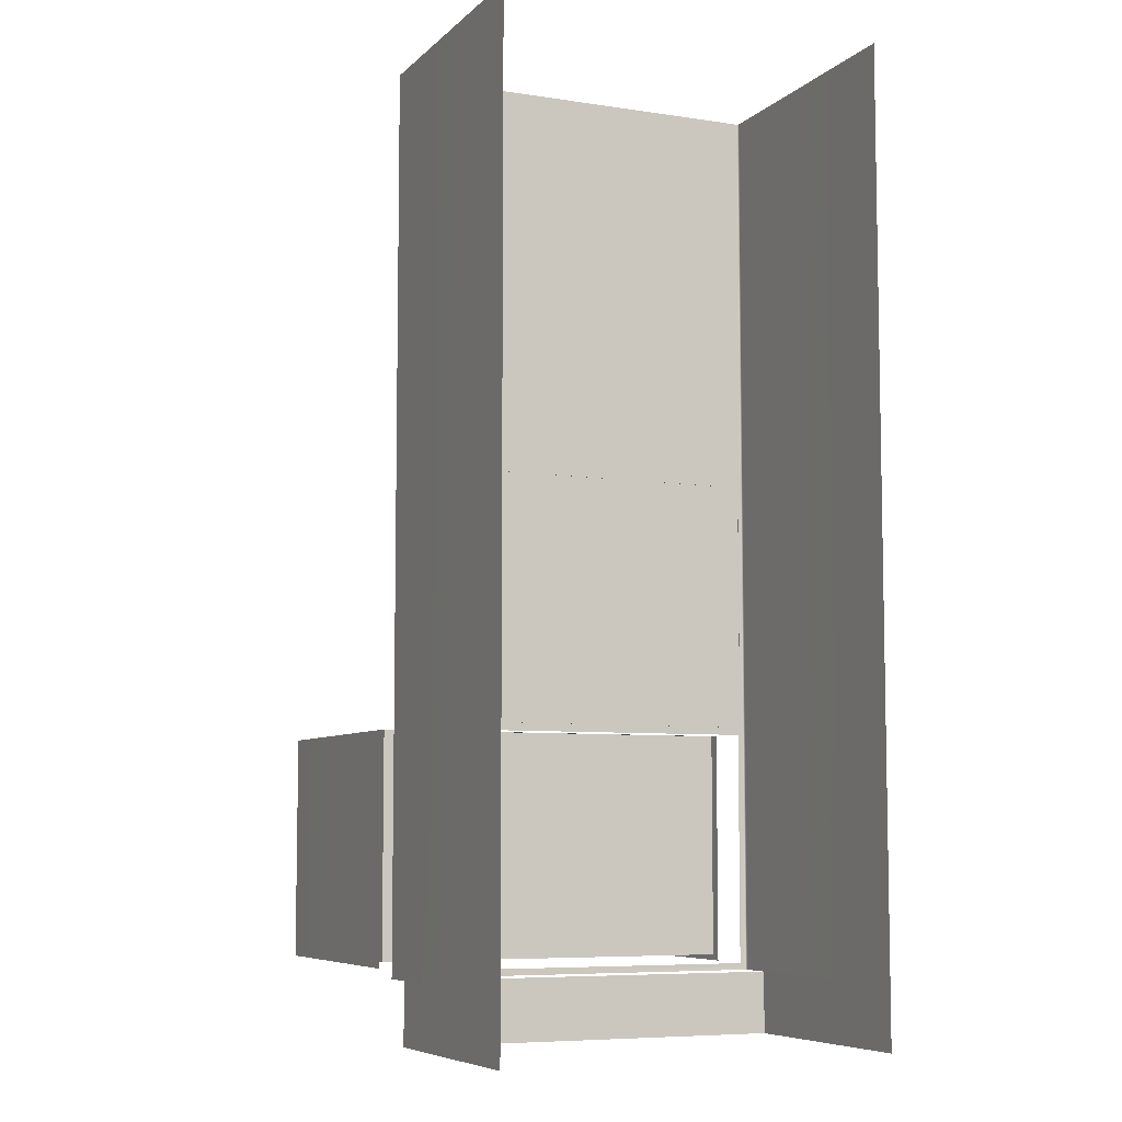
<metadata>
{"format":"obj","ext":"obj","renderer":"f3d","projection":"perspective","resolution":1024,"background":"white","views":[{"elev":-7.0,"azim":66.1,"up":"+Y"}]}
</metadata>
<code>
v 484.7 18.25 82.24
v 484.7 18.25 49.17
v 484.7 18.64 49.17
v 484.7 18.64 82.24
v 484.1 18.25 82.24
v 484.1 18.28 82.2
v 484.1 18.28 49.2
v 484.1 18.25 49.17
v 484.1 18.64 82.24
v 484.1 18.61 82.2
v 484.1 18.64 49.17
v 484.1 18.61 49.2
v 485 18.25 82.24
v 485.8 18.25 82.24
v 485.8 18.64 82.24
v 485 18.64 82.24
v 485.8 18.64 81.52
v 485 18.64 81.52
v 485.8 18.25 81.52
v 485 18.25 81.52
v 486.8 20.54 63.47
v 486.8 20.5 63.47
v 486.8 20.5 64.93
v 486.8 20.54 64.93
v 486.7 20.39 63.47
v 486.7 20.39 64.93
v 486.7 20.24 63.47
v 486.7 20.24 64.93
v 486.7 20.09 63.47
v 486.7 20.09 64.93
v 486.8 19.98 63.47
v 486.8 19.98 64.93
v 486.8 19.93 63.47
v 486.8 19.93 64.93
v 486.8 20.24 63.47
v 486.8 20.24 64.93
v 486.8 21.38 59.37
v 486.8 21.12 59.1
v 486.7 21.12 59.1
v 486.7 21.38 59.37
v 486.8 20.75 59.01
v 486.7 20.75 59.01
v 486.8 20.38 59.1
v 486.7 20.38 59.1
v 486.8 20.11 59.37
v 486.7 20.11 59.37
v 486.8 20.02 59.74
v 486.7 20.02 59.74
v 486.8 20.11 60.11
v 486.7 20.11 60.11
v 486.8 20.38 60.37
v 486.7 20.38 60.37
v 486.8 20.75 60.47
v 486.7 20.75 60.47
v 486.8 21.12 60.37
v 486.7 21.12 60.37
v 486.8 21.38 60.11
v 486.7 21.38 60.11
v 486.8 21.48 59.74
v 486.7 21.48 59.74
v 486.2 21.28 59.43
v 486.2 21.06 59.21
v 486.2 20.75 59.74
v 486.2 20.75 59.12
v 486.2 20.44 59.21
v 486.2 20.22 59.43
v 486.2 20.13 59.74
v 486.2 20.22 60.05
v 486.2 20.44 60.27
v 486.2 20.75 60.36
v 486.2 21.06 60.27
v 486.2 21.28 60.05
v 486.2 21.37 59.74
v 486.7 21.08 59.16
v 486.7 21.33 59.4
v 486.7 20.75 59.07
v 486.7 20.41 59.16
v 486.7 20.17 59.4
v 486.7 20.08 59.74
v 486.7 20.17 60.07
v 486.7 20.41 60.32
v 486.7 20.75 60.41
v 486.7 21.08 60.32
v 486.7 21.33 60.07
v 486.7 21.42 59.74
v 486.6 21.08 59.16
v 486.6 21.33 59.4
v 486.6 20.75 59.07
v 486.6 20.41 59.16
v 486.6 20.17 59.4
v 486.6 20.08 59.74
v 486.6 20.17 60.07
v 486.6 20.41 60.32
v 486.6 20.75 60.41
v 486.6 21.08 60.32
v 486.6 21.33 60.07
v 486.6 21.42 59.74
v 486.6 21.06 59.21
v 486.6 21.28 59.43
v 486.6 20.75 59.12
v 486.6 20.44 59.21
v 486.6 20.22 59.43
v 486.6 20.13 59.74
v 486.6 20.22 60.05
v 486.6 20.44 60.27
v 486.6 20.75 60.36
v 486.6 21.06 60.27
v 486.6 21.28 60.05
v 486.6 21.37 59.74
v 485 18.25 49.89
v 485.8 18.25 49.89
v 485.8 18.64 49.89
v 485 18.64 49.89
v 485.8 18.64 49.17
v 485 18.64 49.17
v 485.8 18.25 49.17
v 485 18.25 49.17
v 456.6 -22.49 48.51
v 456.8 -22.71 48.3
v 456.8 -22.71 82.86
v 456.6 -22.49 82.65
v 456.8 -1.102 82.86
v 456.6 -1.318 82.65
v 456.8 -1.102 48.3
v 456.6 -1.318 48.51
v 482.3 -22.71 82.86
v 482.3 -1.102 82.86
v 481.9 -22.13 48.65
v 457.1 -22.13 48.65
v 457.1 -22.13 82.52
v 481.9 -22.13 82.52
v 482.3 -22.71 48.3
v 482.3 -1.102 48.3
v 481.9 -1.102 82.52
v 457.1 -1.102 82.52
v 481.9 -1.102 48.65
v 457.1 -1.102 48.65
v 486.9 28.65 78.34
v 486.8 28.57 78.34
v 486.8 28.57 81.22
v 486.9 28.65 81.22
v 486.7 28.35 78.34
v 486.7 28.35 81.22
v 486.7 28.05 78.34
v 486.7 28.05 81.22
v 486.7 27.74 78.34
v 486.7 27.74 81.22
v 486.8 27.52 78.34
v 486.8 27.52 81.22
v 486.9 27.44 78.34
v 486.9 27.44 81.22
v 486.9 28.05 78.34
v 486.9 28.05 81.22
v 455.6 -12.34 61.31
v 455.6 -12.41 61.24
v 455.6 -12.41 69.93
v 455.6 -12.34 69.85
v 455.6 -11.47 61.31
v 455.6 -11.39 61.24
v 455.6 -11.47 69.85
v 455.6 -11.39 69.93
v 456.6 -11.39 61.24
v 456.6 -12.41 61.24
v 456.6 -11.39 69.93
v 456.6 -12.41 69.93
v 455.7 -11.56 69.77
v 455.7 -11.56 61.4
v 456.4 -11.56 61.4
v 456.4 -11.56 69.77
v 455.7 -12.41 69.77
v 456.4 -12.41 69.77
v 455.7 -12.41 61.4
v 456.4 -12.41 61.4
v 490.6 -23.32 83.51
v 490.6 -23.32 47.89
v 490.6 -28.98 47.89
v 490.6 -28.98 83.51
v 512.6 -28.98 47.89
v 512.6 -23.32 47.89
v 512.6 -28.98 83.51
v 512.6 -23.32 83.51
v 486.9 31.27 78.32
v 486.8 31.23 78.32
v 486.8 31.23 79.78
v 486.9 31.27 79.78
v 486.8 31.11 78.32
v 486.8 31.11 79.78
v 486.8 30.96 78.32
v 486.8 30.96 79.78
v 486.8 30.81 78.32
v 486.8 30.81 79.78
v 486.8 30.7 78.32
v 486.8 30.7 79.78
v 486.9 30.66 78.32
v 486.9 30.66 79.78
v 486.9 30.96 78.32
v 486.9 30.96 79.78
v 487.2 -23.32 48.02
v 487.2 -23.32 83.39
v 487.2 -22.71 82.86
v 487.2 -22.71 48.54
v 487.4 -23.32 83.51
v 487.4 -0.5622 83.51
v 487.2 -0.5622 83.34
v 487.4 59.2 83.51
v 487.2 59.2 83.34
v 487.2 59.2 48.07
v 487.4 59.2 47.89
v 487.4 -0.5622 47.89
v 487.2 -0.5622 48.07
v 487.4 -23.32 47.89
v 512.6 -0.5622 83.51
v 512.6 -23.32 83.51
v 512.6 -23.32 47.89
v 512.6 -0.5622 47.89
v 512.6 59.2 47.89
v 512.6 59.2 83.51
v 487.2 -1.177 82.86
v 487.2 -1.177 48.54
v 486.8 20.54 64.95
v 486.8 20.5 64.95
v 486.8 20.5 66.41
v 486.8 20.54 66.41
v 486.7 20.39 64.95
v 486.7 20.39 66.41
v 486.7 20.24 64.95
v 486.7 20.24 66.41
v 486.7 20.09 64.95
v 486.7 20.09 66.41
v 486.8 19.98 64.95
v 486.8 19.98 66.41
v 486.8 19.93 64.95
v 486.8 19.93 66.41
v 486.8 20.24 64.95
v 486.8 20.24 66.41
v 486.8 20.54 66.44
v 486.8 20.5 66.44
v 486.8 20.5 67.9
v 486.8 20.54 67.9
v 486.7 20.39 66.44
v 486.7 20.39 67.9
v 486.7 20.24 66.44
v 486.7 20.24 67.9
v 486.7 20.09 66.44
v 486.7 20.09 67.9
v 486.8 19.98 66.44
v 486.8 19.98 67.9
v 486.8 19.93 66.44
v 486.8 19.93 67.9
v 486.8 20.24 66.44
v 486.8 20.24 67.9
v 486.9 31.27 79.84
v 486.8 31.23 79.84
v 486.8 31.23 81.3
v 486.9 31.27 81.3
v 486.8 31.11 79.84
v 486.8 31.11 81.3
v 486.8 30.96 79.84
v 486.8 30.96 81.3
v 486.8 30.81 79.84
v 486.8 30.81 81.3
v 486.8 30.7 79.84
v 486.8 30.7 81.3
v 486.9 30.66 79.84
v 486.9 30.66 81.3
v 486.9 30.96 79.84
v 486.9 30.96 81.3
v 486.9 33.17 79.84
v 486.8 33.13 79.84
v 486.8 33.13 81.3
v 486.9 33.17 81.3
v 486.8 33.02 79.84
v 486.8 33.02 81.3
v 486.8 32.87 79.84
v 486.8 32.87 81.3
v 486.8 32.71 79.84
v 486.8 32.71 81.3
v 486.8 32.6 79.84
v 486.8 32.6 81.3
v 486.9 32.56 79.84
v 486.9 32.56 81.3
v 486.9 32.87 79.84
v 486.9 32.87 81.3
v 486.9 33.17 78.32
v 486.8 33.13 78.32
v 486.8 33.13 79.78
v 486.9 33.17 79.78
v 486.8 33.02 78.32
v 486.8 33.02 79.78
v 486.8 32.87 78.32
v 486.8 32.87 79.78
v 486.8 32.71 78.32
v 486.8 32.71 79.78
v 486.8 32.6 78.32
v 486.8 32.6 79.78
v 486.9 32.56 78.32
v 486.9 32.56 79.78
v 486.9 32.87 78.32
v 486.9 32.87 79.78
v 486.9 38.49 79.84
v 486.8 38.45 79.84
v 486.8 38.45 81.3
v 486.9 38.49 81.3
v 486.8 38.34 79.84
v 486.8 38.34 81.3
v 486.8 38.19 79.84
v 486.8 38.19 81.3
v 486.8 38.04 79.84
v 486.8 38.04 81.3
v 486.8 37.92 79.84
v 486.8 37.92 81.3
v 486.9 37.88 79.84
v 486.9 37.88 81.3
v 486.9 38.19 79.84
v 486.9 38.19 81.3
v 486.9 38.49 78.32
v 486.8 38.45 78.32
v 486.8 38.45 79.78
v 486.9 38.49 79.78
v 486.8 38.34 78.32
v 486.8 38.34 79.78
v 486.8 38.19 78.32
v 486.8 38.19 79.78
v 486.8 38.04 78.32
v 486.8 38.04 79.78
v 486.8 37.92 78.32
v 486.8 37.92 79.78
v 486.9 37.88 78.32
v 486.9 37.88 79.78
v 486.9 38.19 78.32
v 486.9 38.19 79.78
v 486.8 21.38 71.29
v 486.8 21.12 71.03
v 486.7 21.12 71.03
v 486.7 21.38 71.29
v 486.8 20.75 70.93
v 486.7 20.75 70.93
v 486.8 20.38 71.03
v 486.7 20.38 71.03
v 486.8 20.11 71.29
v 486.7 20.11 71.29
v 486.8 20.02 71.66
v 486.7 20.02 71.66
v 486.8 20.11 72.03
v 486.7 20.11 72.03
v 486.8 20.38 72.29
v 486.7 20.38 72.29
v 486.8 20.75 72.39
v 486.7 20.75 72.39
v 486.8 21.12 72.29
v 486.7 21.12 72.29
v 486.8 21.38 72.03
v 486.7 21.38 72.03
v 486.8 21.48 71.66
v 486.7 21.48 71.66
v 486.2 21.28 71.35
v 486.2 21.06 71.13
v 486.2 20.75 71.66
v 486.2 20.75 71.04
v 486.2 20.44 71.13
v 486.2 20.22 71.35
v 486.2 20.13 71.66
v 486.2 20.22 71.97
v 486.2 20.44 72.19
v 486.2 20.75 72.28
v 486.2 21.06 72.19
v 486.2 21.28 71.97
v 486.2 21.37 71.66
v 486.7 21.08 71.08
v 486.7 21.33 71.32
v 486.7 20.75 70.99
v 486.7 20.41 71.08
v 486.7 20.17 71.32
v 486.7 20.08 71.66
v 486.7 20.17 72
v 486.7 20.41 72.24
v 486.7 20.75 72.33
v 486.7 21.08 72.24
v 486.7 21.33 72
v 486.7 21.42 71.66
v 486.6 21.08 71.08
v 486.6 21.33 71.32
v 486.6 20.75 70.99
v 486.6 20.41 71.08
v 486.6 20.17 71.32
v 486.6 20.08 71.66
v 486.6 20.17 72
v 486.6 20.41 72.24
v 486.6 20.75 72.33
v 486.6 21.08 72.24
v 486.6 21.33 72
v 486.6 21.42 71.66
v 486.6 21.06 71.13
v 486.6 21.28 71.35
v 486.6 20.75 71.04
v 486.6 20.44 71.13
v 486.6 20.22 71.35
v 486.6 20.13 71.66
v 486.6 20.22 71.97
v 486.6 20.44 72.19
v 486.6 20.75 72.28
v 486.6 21.06 72.19
v 486.6 21.28 71.97
v 486.6 21.37 71.66
v 486.9 36.02 79.52
v 486.9 35.75 79.25
v 486.7 35.75 79.25
v 486.7 36.02 79.52
v 486.9 35.39 79.16
v 486.7 35.39 79.16
v 486.9 35.02 79.25
v 486.7 35.02 79.25
v 486.9 34.75 79.52
v 486.7 34.75 79.52
v 486.9 34.66 79.89
v 486.7 34.66 79.89
v 486.9 34.75 80.26
v 486.7 34.75 80.26
v 486.9 35.02 80.52
v 486.7 35.02 80.52
v 486.9 35.39 80.62
v 486.7 35.39 80.62
v 486.9 35.75 80.52
v 486.7 35.75 80.52
v 486.9 36.02 80.26
v 486.7 36.02 80.26
v 486.9 36.12 79.89
v 486.7 36.12 79.89
v 486.2 35.92 79.58
v 486.2 35.7 79.35
v 486.2 35.39 79.89
v 486.2 35.39 79.27
v 486.2 35.08 79.35
v 486.2 34.85 79.58
v 486.2 34.77 79.89
v 486.2 34.85 80.2
v 486.2 35.08 80.42
v 486.2 35.39 80.51
v 486.2 35.7 80.42
v 486.2 35.92 80.2
v 486.2 36 79.89
v 486.7 35.72 79.31
v 486.7 35.97 79.55
v 486.7 35.39 79.22
v 486.7 35.05 79.31
v 486.7 34.81 79.55
v 486.7 34.72 79.89
v 486.7 34.81 80.22
v 486.7 35.05 80.47
v 486.7 35.39 80.56
v 486.7 35.72 80.47
v 486.7 35.97 80.22
v 486.7 36.06 79.89
v 486.7 35.72 79.31
v 486.7 35.97 79.55
v 486.7 35.39 79.22
v 486.7 35.05 79.31
v 486.7 34.81 79.55
v 486.7 34.72 79.89
v 486.7 34.81 80.22
v 486.7 35.05 80.47
v 486.7 35.39 80.56
v 486.7 35.72 80.47
v 486.7 35.97 80.22
v 486.7 36.06 79.89
v 486.7 35.7 79.35
v 486.7 35.92 79.58
v 486.7 35.39 79.27
v 486.7 35.08 79.35
v 486.7 34.85 79.58
v 486.7 34.77 79.89
v 486.7 34.85 80.2
v 486.7 35.08 80.42
v 486.7 35.39 80.51
v 486.7 35.7 80.42
v 486.7 35.92 80.2
v 486.7 36 79.89
v 487.2 -0.4482 83.06
v 487 -0.4482 83.06
v 487 -0.4482 48.35
v 487.2 -0.4482 48.35
v 487.2 1.793 83.06
v 487 1.793 83.06
v 487 22.78 83.06
v 487.2 22.78 83.06
v 487.2 22.78 48.35
v 487 22.78 48.35
v 487.2 1.793 48.35
v 487 1.793 48.35
v 487.2 19.43 48.35
v 487 19.43 48.35
v 487 19.43 83.06
v 487.2 19.43 83.06
v 486.9 -0.4482 83.06
v 486.8 -0.4002 83.01
v 486.8 -0.4002 48.39
v 486.9 -0.4482 48.35
v 486.9 1.793 83.06
v 486.8 1.745 83.01
v 486.9 1.793 48.35
v 486.8 1.745 48.39
v 486.9 19.43 83.06
v 486.8 19.48 83.01
v 486.8 19.48 48.39
v 486.9 19.43 48.35
v 486.9 22.78 83.06
v 486.8 22.73 83.01
v 486.9 22.78 48.35
v 486.8 22.73 48.39
v 487 26.45 82.85
v 486.9 40.28 82.85
v 486.9 40.28 48.56
v 487 26.45 48.56
v 487.2 26.45 82.85
v 487.2 40.28 82.85
v 487.2 40.28 48.56
v 487.2 26.45 48.56
v 486.9 23.21 82.85
v 486.8 23.26 82.8
v 486.8 23.26 48.6
v 486.9 23.21 48.56
v 486.9 26.45 82.85
v 486.8 26.4 82.8
v 486.9 26.45 48.56
v 486.8 26.4 48.6
v 486.8 40.32 82.8
v 486.8 40.32 48.6
v 486.9 43.51 82.85
v 486.8 43.47 82.8
v 486.9 43.51 48.56
v 486.8 43.47 48.6
v 487 23.21 82.85
v 487 23.21 48.56
v 487.2 43.51 82.85
v 487.2 43.51 48.56
v 487.2 23.21 48.56
v 487.2 23.21 82.85
g handle
f 3 4 1 2
f 8 5 6 7
f 5 9 10 6
f 9 11 12 10
f 11 8 7 12
f 1 4 9 5
f 4 3 11 9
f 3 2 8 11
f 2 1 5 8
f 10 12 7 6
g handlesupport
f 14 15 16 13
f 15 17 18 16
f 17 19 20 18
f 19 14 13 20
f 16 18 20 13
g ovenbutton2
f 24 21 22 23
f 23 22 25 26
f 26 25 27 28
f 29 30 28 27
f 31 32 30 29
f 33 34 32 31
f 22 21 35
f 25 22 35
f 27 25 35
f 29 27 35
f 31 29 35
f 33 31 35
f 24 23 36
f 23 26 36
f 26 28 36
f 28 30 36
f 30 32 36
f 32 34 36
g OvenDial1
f 37 38 39 40
f 38 41 42 39
f 41 43 44 42
f 43 45 46 44
f 45 47 48 46
f 47 49 50 48
f 49 51 52 50
f 51 53 54 52
f 53 55 56 54
f 55 57 58 56
f 57 59 60 58
f 59 37 40 60
f 61 62 63
f 62 64 63
f 64 65 63
f 65 66 63
f 66 67 63
f 67 68 63
f 68 69 63
f 69 70 63
f 70 71 63
f 71 72 63
f 72 73 63
f 73 61 63
f 75 40 39 74
f 74 39 42 76
f 76 42 44 77
f 44 46 78 77
f 78 46 48 79
f 50 80 79 48
f 50 52 81 80
f 54 82 81 52
f 56 83 82 54
f 58 84 83 56
f 60 85 84 58
f 85 60 40 75
f 75 74 86 87
f 74 76 88 86
f 76 77 89 88
f 77 78 90 89
f 78 79 91 90
f 79 80 92 91
f 80 81 93 92
f 81 82 94 93
f 82 83 95 94
f 83 84 96 95
f 84 85 97 96
f 85 75 87 97
f 99 87 86 98
f 98 86 88 100
f 100 88 89 101
f 101 89 90 102
f 90 91 103 102
f 91 92 104 103
f 93 105 104 92
f 94 106 105 93
f 95 107 106 94
f 96 108 107 95
f 97 109 108 96
f 109 97 87 99
f 99 98 62 61
f 98 100 64 62
f 100 101 65 64
f 101 102 66 65
f 102 103 67 66
f 103 104 68 67
f 104 105 69 68
f 105 106 70 69
f 106 107 71 70
f 107 108 72 71
f 108 109 73 72
f 109 99 61 73
g handlesupport1
f 111 112 113 110
f 112 114 115 113
f 114 116 117 115
f 116 111 110 117
f 113 115 117 110
g Drawer
f 119 120 121 118
f 120 122 123 121
f 122 124 125 123
f 124 119 118 125
f 126 127 122 120
f 131 128 129 130
f 133 132 119 124
f 123 125 118 121
f 127 134 135 122
f 127 133 136 134
f 136 133 124 137
f 135 137 124 122
f 134 131 130 135
f 134 136 128 131
f 128 136 137 129
f 137 135 130 129
g MicroWaveButton
f 141 138 139 140
f 140 139 142 143
f 143 142 144 145
f 146 147 145 144
f 148 149 147 146
f 150 151 149 148
f 139 138 152
f 142 139 152
f 144 142 152
f 146 144 152
f 148 146 152
f 150 148 152
f 141 140 153
f 140 143 153
f 143 145 153
f 145 147 153
f 147 149 153
f 149 151 153
g LongDrawerCounterDrawerHandle3
f 155 156 157 154
f 159 155 154 158
f 161 159 158 160
f 156 161 160 157
f 162 163 155 159
f 164 162 159 161
f 165 164 161 156
f 168 169 166 167
f 160 158 154 157
f 171 165 156 170
f 172 170 156 155
f 163 173 172 155
f 163 165 171 173
f 169 171 170 166
f 167 166 170 172
f 173 168 167 172
f 169 168 173 171
g Base1
f 174 175 176 177
f 179 178 176 175
f 180 181 174 177
g ovenbutton5
f 185 182 183 184
f 184 183 186 187
f 187 186 188 189
f 190 191 189 188
f 192 193 191 190
f 194 195 193 192
f 183 182 196
f 186 183 196
f 188 186 196
f 190 188 196
f 192 190 196
f 194 192 196
f 185 184 197
f 184 187 197
f 187 189 197
f 189 191 197
f 191 193 197
f 193 195 197
g pCube19
f 200 201 198 199
f 202 203 204 199
f 203 205 206 204
f 208 209 210 207
f 209 211 198 210
f 213 212 203 202
f 215 214 211 209
f 206 207 210 204
f 216 215 209 208
f 212 217 205 203
f 204 218 200 199
f 204 210 219 218
f 219 210 198 201
g ovenbutton6
f 223 220 221 222
f 222 221 224 225
f 225 224 226 227
f 228 229 227 226
f 230 231 229 228
f 232 233 231 230
f 221 220 234
f 224 221 234
f 226 224 234
f 228 226 234
f 230 228 234
f 232 230 234
f 223 222 235
f 222 225 235
f 225 227 235
f 227 229 235
f 229 231 235
f 231 233 235
g ovenbutton7
f 239 236 237 238
f 238 237 240 241
f 241 240 242 243
f 244 245 243 242
f 246 247 245 244
f 248 249 247 246
f 237 236 250
f 240 237 250
f 242 240 250
f 244 242 250
f 246 244 250
f 248 246 250
f 239 238 251
f 238 241 251
f 241 243 251
f 243 245 251
f 245 247 251
f 247 249 251
g ovenbutton8
f 255 252 253 254
f 254 253 256 257
f 257 256 258 259
f 260 261 259 258
f 262 263 261 260
f 264 265 263 262
f 253 252 266
f 256 253 266
f 258 256 266
f 260 258 266
f 262 260 266
f 264 262 266
f 255 254 267
f 254 257 267
f 257 259 267
f 259 261 267
f 261 263 267
f 263 265 267
g ovenbutton9
f 271 268 269 270
f 270 269 272 273
f 273 272 274 275
f 276 277 275 274
f 278 279 277 276
f 280 281 279 278
f 269 268 282
f 272 269 282
f 274 272 282
f 276 274 282
f 278 276 282
f 280 278 282
f 271 270 283
f 270 273 283
f 273 275 283
f 275 277 283
f 277 279 283
f 279 281 283
g ovenbutton10
f 287 284 285 286
f 286 285 288 289
f 289 288 290 291
f 292 293 291 290
f 294 295 293 292
f 296 297 295 294
f 285 284 298
f 288 285 298
f 290 288 298
f 292 290 298
f 294 292 298
f 296 294 298
f 287 286 299
f 286 289 299
f 289 291 299
f 291 293 299
f 293 295 299
f 295 297 299
g ovenbutton11
f 303 300 301 302
f 302 301 304 305
f 305 304 306 307
f 308 309 307 306
f 310 311 309 308
f 312 313 311 310
f 301 300 314
f 304 301 314
f 306 304 314
f 308 306 314
f 310 308 314
f 312 310 314
f 303 302 315
f 302 305 315
f 305 307 315
f 307 309 315
f 309 311 315
f 311 313 315
g ovenbutton12
f 319 316 317 318
f 318 317 320 321
f 321 320 322 323
f 324 325 323 322
f 326 327 325 324
f 328 329 327 326
f 317 316 330
f 320 317 330
f 322 320 330
f 324 322 330
f 326 324 330
f 328 326 330
f 319 318 331
f 318 321 331
f 321 323 331
f 323 325 331
f 325 327 331
f 327 329 331
g OvenDial2
f 332 333 334 335
f 333 336 337 334
f 336 338 339 337
f 338 340 341 339
f 340 342 343 341
f 342 344 345 343
f 344 346 347 345
f 346 348 349 347
f 348 350 351 349
f 350 352 353 351
f 352 354 355 353
f 354 332 335 355
f 356 357 358
f 357 359 358
f 359 360 358
f 360 361 358
f 361 362 358
f 362 363 358
f 363 364 358
f 364 365 358
f 365 366 358
f 366 367 358
f 367 368 358
f 368 356 358
f 370 335 334 369
f 369 334 337 371
f 371 337 339 372
f 339 341 373 372
f 373 341 343 374
f 345 375 374 343
f 345 347 376 375
f 349 377 376 347
f 351 378 377 349
f 353 379 378 351
f 355 380 379 353
f 380 355 335 370
f 370 369 381 382
f 369 371 383 381
f 371 372 384 383
f 372 373 385 384
f 373 374 386 385
f 374 375 387 386
f 375 376 388 387
f 376 377 389 388
f 377 378 390 389
f 378 379 391 390
f 379 380 392 391
f 380 370 382 392
f 394 382 381 393
f 393 381 383 395
f 395 383 384 396
f 396 384 385 397
f 385 386 398 397
f 386 387 399 398
f 388 400 399 387
f 389 401 400 388
f 390 402 401 389
f 391 403 402 390
f 392 404 403 391
f 404 392 382 394
f 394 393 357 356
f 393 395 359 357
f 395 396 360 359
f 396 397 361 360
f 397 398 362 361
f 398 399 363 362
f 399 400 364 363
f 400 401 365 364
f 401 402 366 365
f 402 403 367 366
f 403 404 368 367
f 404 394 356 368
g OvenDial3
f 405 406 407 408
f 406 409 410 407
f 409 411 412 410
f 411 413 414 412
f 413 415 416 414
f 415 417 418 416
f 417 419 420 418
f 419 421 422 420
f 421 423 424 422
f 423 425 426 424
f 425 427 428 426
f 427 405 408 428
f 429 430 431
f 430 432 431
f 432 433 431
f 433 434 431
f 434 435 431
f 435 436 431
f 436 437 431
f 437 438 431
f 438 439 431
f 439 440 431
f 440 441 431
f 441 429 431
f 443 408 407 442
f 442 407 410 444
f 444 410 412 445
f 412 414 446 445
f 446 414 416 447
f 418 448 447 416
f 418 420 449 448
f 422 450 449 420
f 424 451 450 422
f 426 452 451 424
f 428 453 452 426
f 453 428 408 443
f 443 442 454 455
f 442 444 456 454
f 444 445 457 456
f 445 446 458 457
f 446 447 459 458
f 447 448 460 459
f 448 449 461 460
f 449 450 462 461
f 450 451 463 462
f 451 452 464 463
f 452 453 465 464
f 453 443 455 465
f 467 455 454 466
f 466 454 456 468
f 468 456 457 469
f 469 457 458 470
f 458 459 471 470
f 459 460 472 471
f 461 473 472 460
f 462 474 473 461
f 463 475 474 462
f 464 476 475 463
f 465 477 476 464
f 477 465 455 467
f 467 466 430 429
f 466 468 432 430
f 468 469 433 432
f 469 470 434 433
f 470 471 435 434
f 471 472 436 435
f 472 473 437 436
f 473 474 438 437
f 474 475 439 438
f 475 476 440 439
f 476 477 441 440
f 477 467 429 441
g polySurface11
f 481 478 479 480
f 478 482 483 479
f 485 486 487 484
f 488 481 480 489
f 486 490 491 487
f 493 485 484 492
f 492 491 489 483
f 490 488 489 491
f 482 493 492 483
f 497 494 495 496
f 494 498 499 495
f 498 500 501 499
f 500 497 496 501
f 505 502 503 504
f 502 506 507 503
f 506 508 509 507
f 508 505 504 509
f 499 501 496 495
f 507 509 504 503
f 480 479 494 497
f 479 483 498 494
f 483 489 500 498
f 489 480 497 500
f 491 492 502 505
f 492 484 506 502
f 484 487 508 506
f 487 491 505 508
g polySurface12
f 513 510 511 512
f 514 515 511 510
f 516 517 513 512
f 521 518 519 520
f 518 522 523 519
f 522 524 525 523
f 524 521 520 525
f 512 511 526 527
f 511 528 529 526
f 528 530 531 529
f 530 512 527 531
f 523 525 520 519
f 529 531 527 526
f 532 510 522 518
f 513 533 521 524
f 533 532 518 521
f 515 534 528 511
f 534 535 530 528
f 535 516 512 530
f 510 513 524 522
f 517 536 533 513
f 536 537 532 533
f 537 514 510 532

</code>
